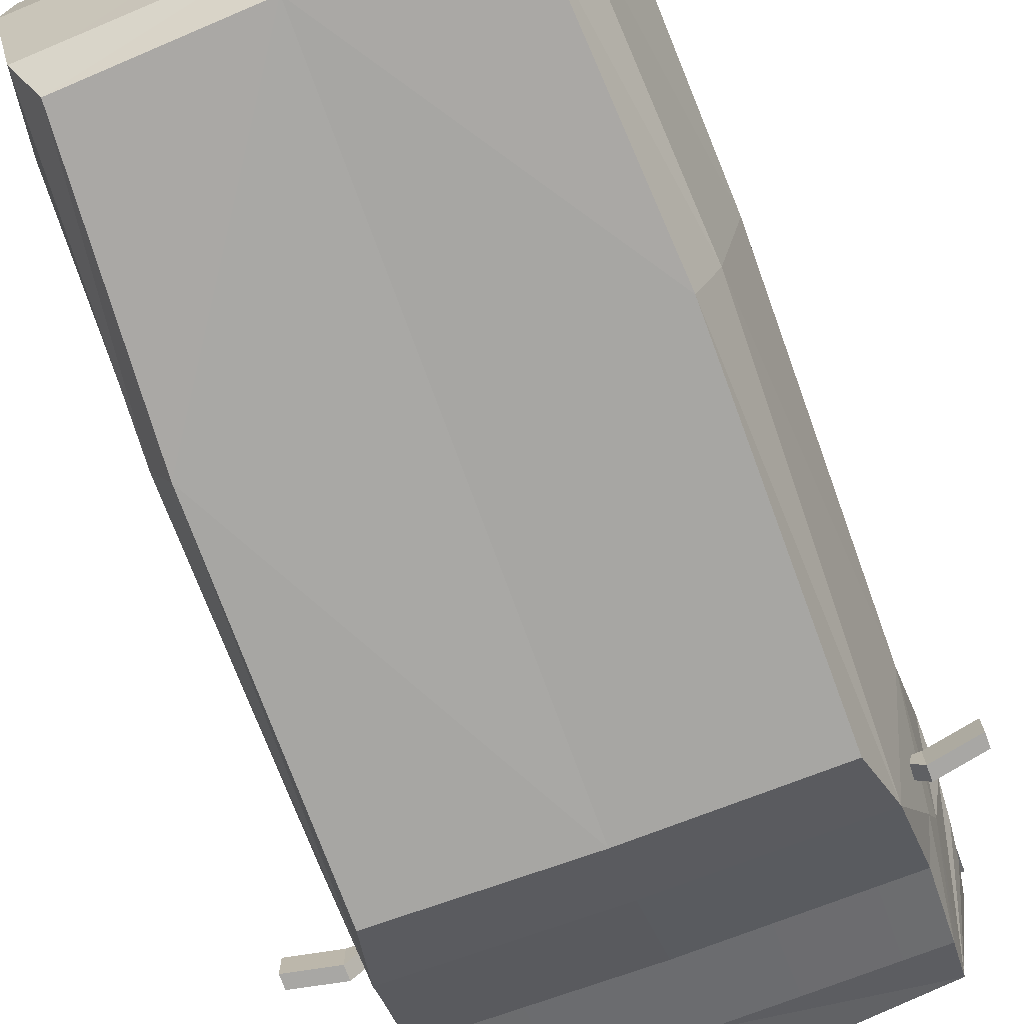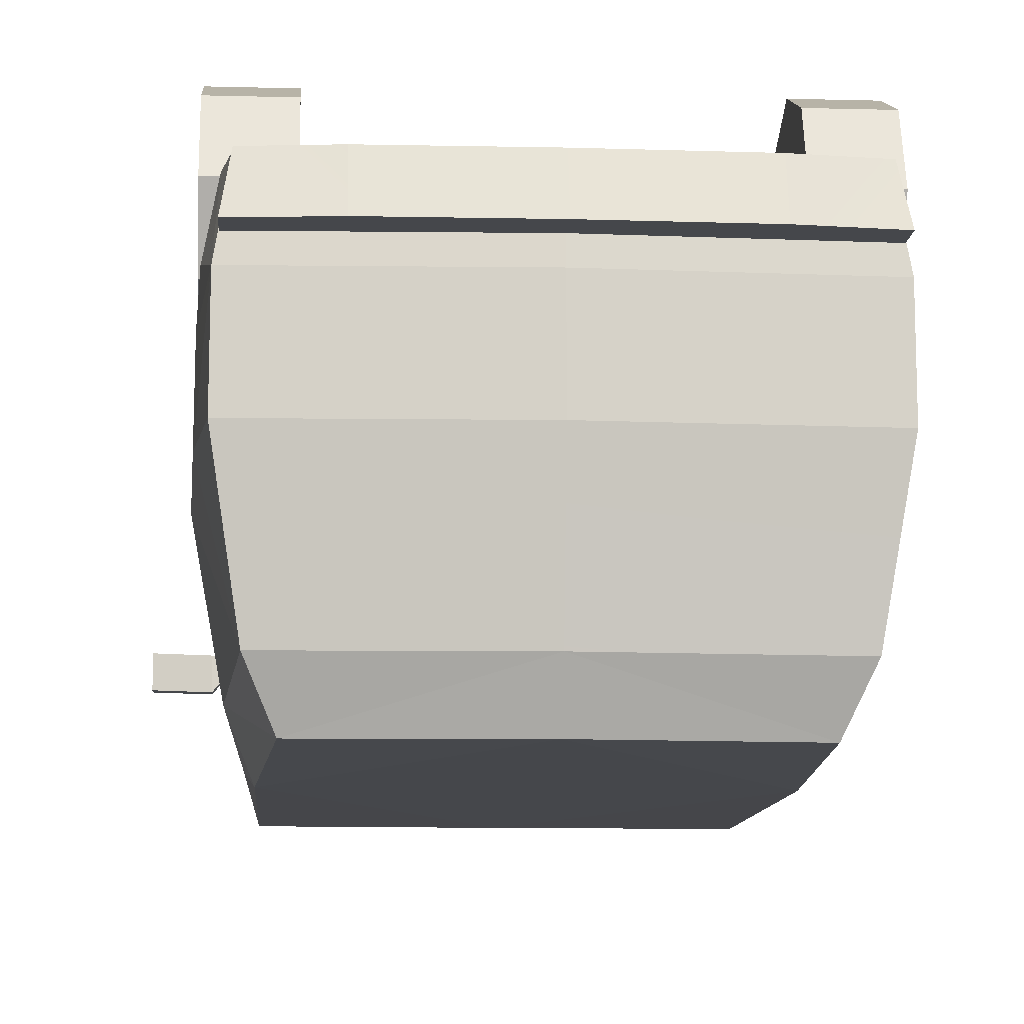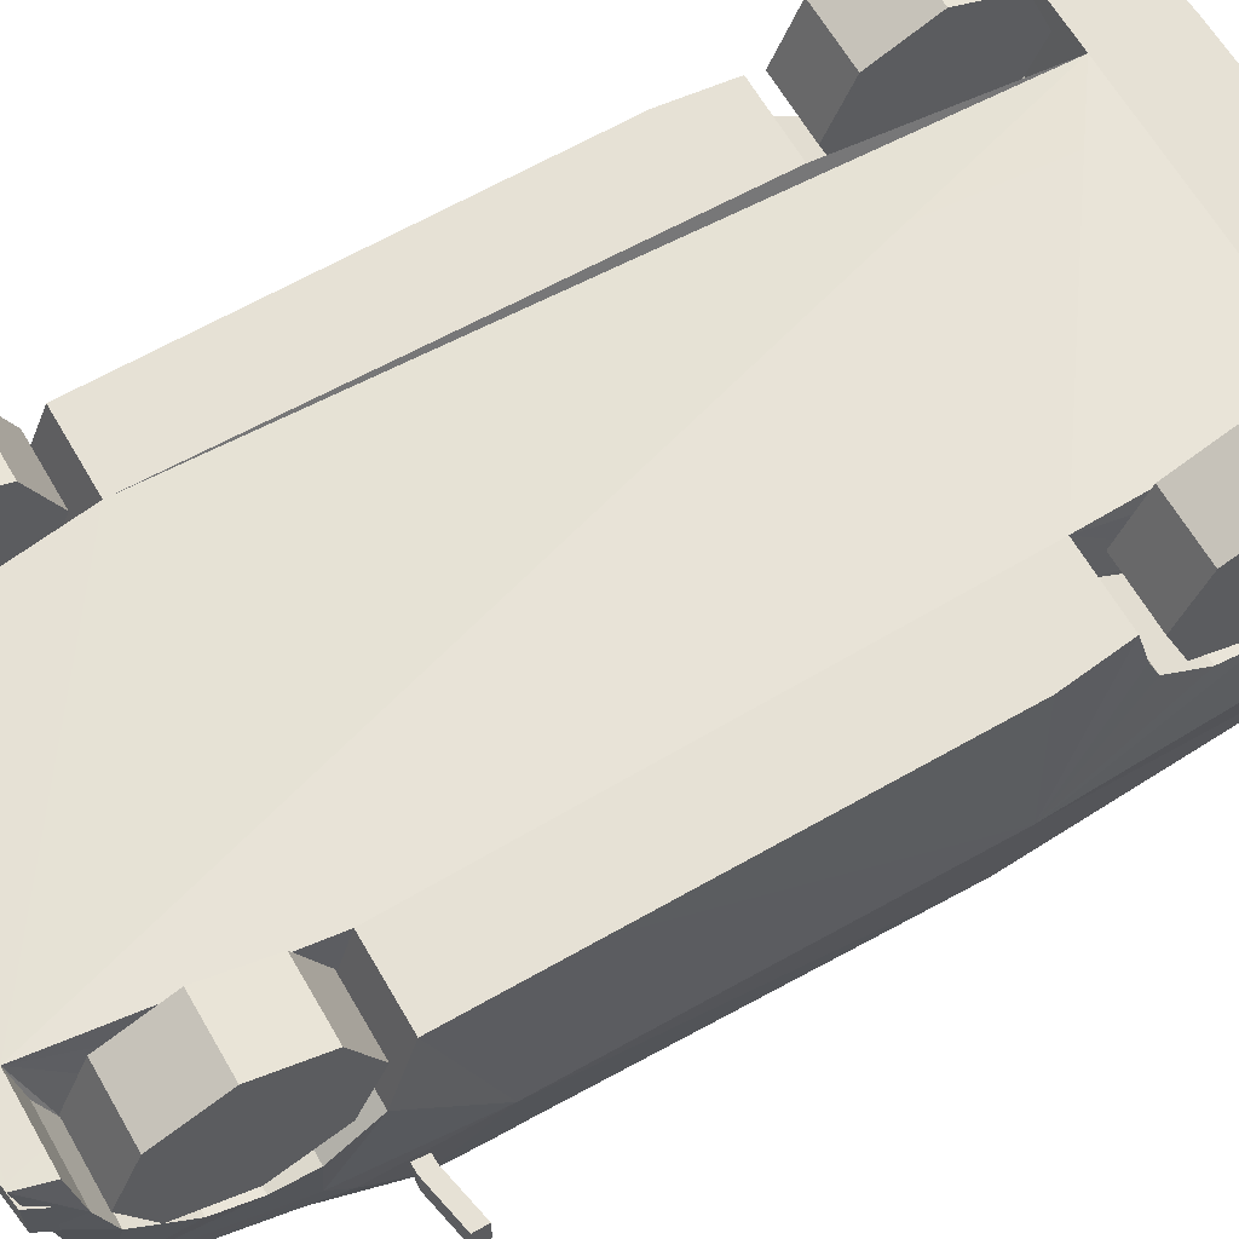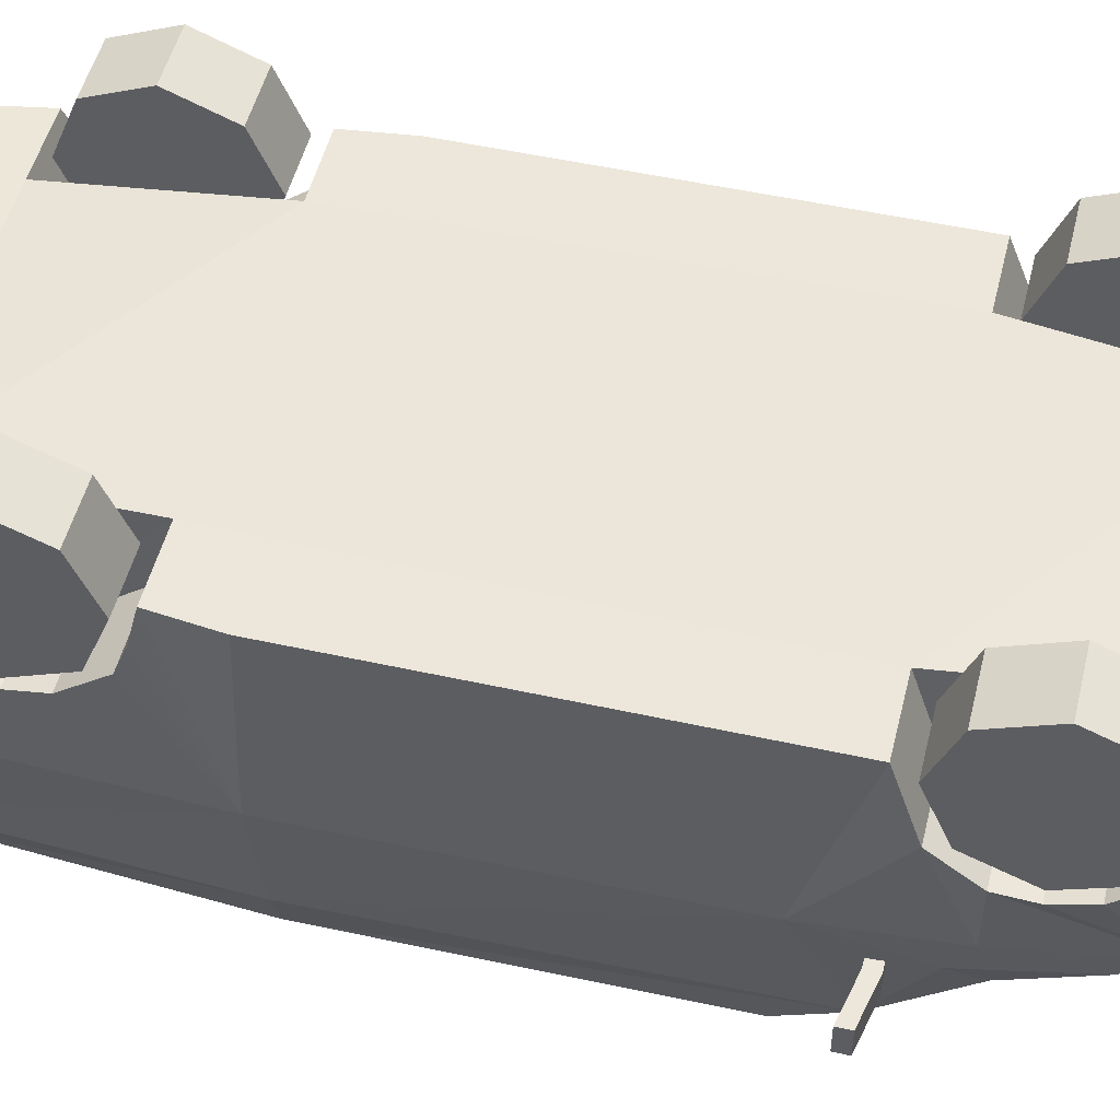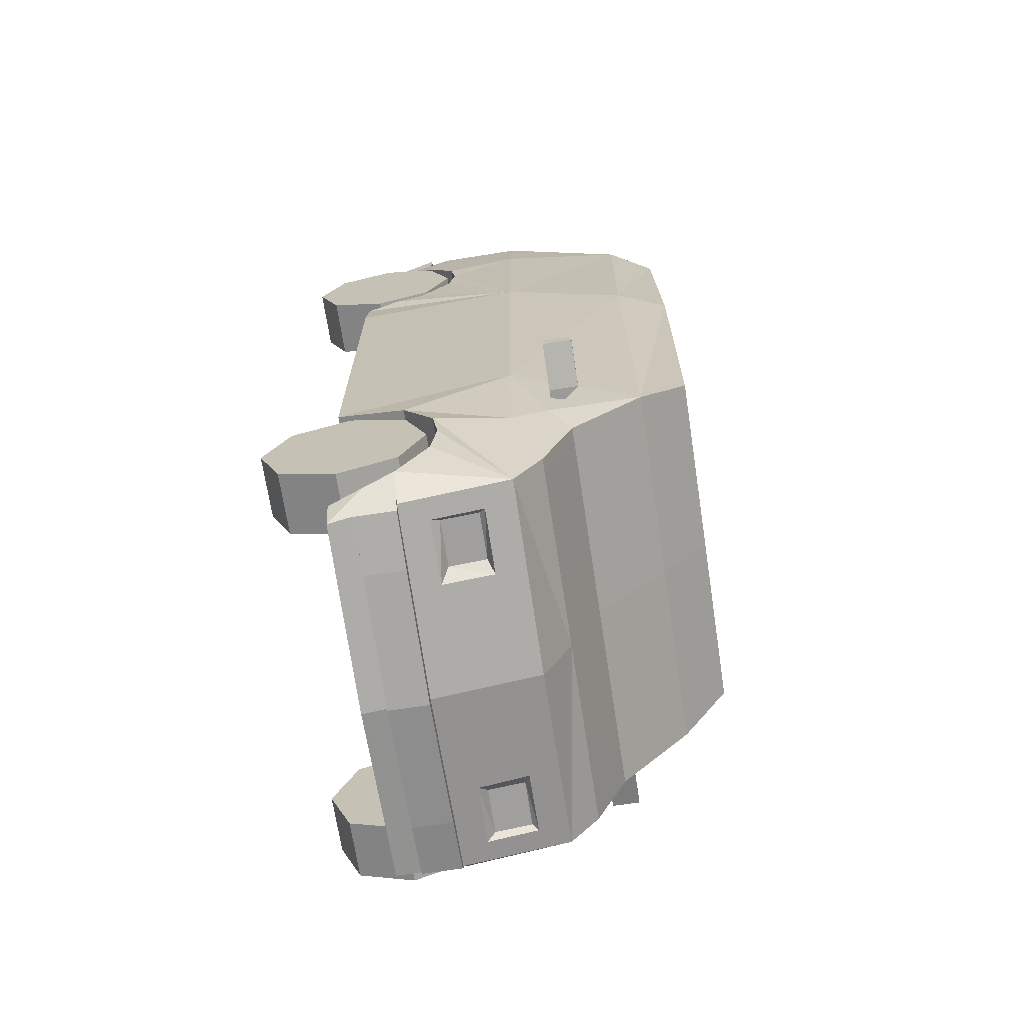
<metadata>
{"format":"obj","ext":"obj","renderer":"f3d","projection":"perspective","resolution":1024,"background":"white","views":[{"elev":-74.6,"azim":20.2,"up":"+Y"},{"elev":-10.5,"azim":-3.9,"up":"+Y"},{"elev":64.1,"azim":-120.0,"up":"+Y"},{"elev":50.3,"azim":103.7,"up":"+Y"},{"elev":-69.7,"azim":-81.3,"up":"+Z"}]}
</metadata>
<code>
o Car4
v 1.289 -2.36 0.9582
v 1.239 -2.374 -1.576
v 1.42 -1.54 -1.253
v 1.32 -1.54 2.916
v 1.19 -2.38 2.772
v 1.393 -1.54 2.29
v 1.439 -1.05 -2.026
v 1.364 -1.54 -2.022
v 1.24 -1.532 -2.831
v 1.235 -0.8341 -2.96
v 1.365 -0.8324 -2.743
v 1.439 -1.54 0.9732
v 1.296 -0.4955 2.559
v 1.242 -0.4957 2.866
v 1.317 -0.9598 2.916
v 1.399 -1.043 -2.467
v 1.408 -0.4028 -0.8689
v 1.408 -0.4028 0.9474
v 1.423 -1.084 -2.241
v 1.319 -0.6429 -2.816
v 1.439 -0.8492 -1.758
v 1.408 -0.4028 -1.597
v 1.362 -0.4028 1.331
v 1.262 -1.912 -2.089
v 1.339 -1.775 -1.897
v 1.053 -2.688 2.626
v 1.152 -2.707 0.9588
v 1.152 -2.686 -1.185
v 1.25 -1.714 -2.565
v 1.393 -1.073 1.96
v 1.393 -1.038 2.175
v 1.393 -1.031 1.734
v 1.393 -0.8207 1.459
v 1.393 -0.6312 1.385
v 1.372 -0.8375 2.443
v 0 -1.54 2.969
v 0 -2.38 2.825
v 0 -0.9598 2.969
v 0 -0.4957 2.919
v 1.198 -0.4139 -3.035
v 0 -0.8341 -3.075
v 0 -0.4139 -3.15
v 0 -2.374 -1.593
v 0 -1.912 -2.107
v 0 -2.688 2.679
v 0 -2.686 -1.202
v 0 -1.714 -2.582
v 0 -1.532 -2.946
v 0.9086 -0.8324 -2.743
v 0.9429 -1.043 -2.467
v 0.9662 -1.084 -2.241
v 0.9824 -1.05 -2.026
v 0.8623 -0.6429 -2.816
v 0.9824 -0.8492 -1.758
v 1.246 -0.4145 -2.857
v 0.7896 -0.4145 -2.857
v 0.9515 -0.4028 -1.597
v 0.9365 -0.8207 1.459
v 0.9365 -1.031 1.734
v 0.9365 -1.073 1.96
v 0.9365 -1.038 2.175
v 0.9365 -0.6312 1.385
v 0.9152 -0.8375 2.443
v 0.9056 -0.4028 1.331
v 0.84 -0.4955 2.559
v 1.098 -1.341 -2.879
v 0.6866 -1.341 -2.918
v 1.098 -1.013 -2.94
v 0.6913 -1.015 -2.977
v 1.068 -1.066 -2.884
v 1.068 -1.303 -2.849
v 0.7637 -1.303 -2.849
v 0.7637 -1.066 -2.884
v -1.289 -2.36 0.9582
v -1.42 -1.54 -1.253
v -1.239 -2.374 -1.576
v -1.32 -1.54 2.916
v -1.393 -1.54 2.29
v -1.19 -2.38 2.772
v -1.439 -1.05 -2.026
v -1.24 -1.532 -2.831
v -1.364 -1.54 -2.022
v -1.235 -0.8341 -2.96
v -1.365 -0.8324 -2.743
v -1.439 -1.54 0.9732
v -1.296 -0.4955 2.559
v -1.317 -0.9598 2.916
v -1.242 -0.4957 2.866
v -1.399 -1.043 -2.467
v -1.408 -0.4028 -0.8689
v -1.408 -0.4028 0.9474
v -1.423 -1.084 -2.241
v -1.319 -0.6429 -2.816
v -1.439 -0.8492 -1.758
v -1.408 -0.4028 -1.597
v -1.362 -0.4028 1.331
v -1.262 -1.912 -2.089
v -1.339 -1.775 -1.897
v -1.053 -2.688 2.626
v -1.152 -2.707 0.9588
v -1.152 -2.686 -1.185
v -1.25 -1.714 -2.565
v -1.393 -1.073 1.96
v -1.393 -1.038 2.175
v -1.393 -1.031 1.734
v -1.393 -0.8207 1.459
v -1.393 -0.6312 1.385
v -1.372 -0.8375 2.443
v -0.6367 -1.54 2.944
v -0.6365 -1.24 2.944
v -1.198 -0.4139 -3.035
v -0.9086 -0.8324 -2.743
v -0.9429 -1.043 -2.467
v -0.9662 -1.084 -2.241
v -0.9824 -1.05 -2.026
v -0.8623 -0.6429 -2.816
v -0.9824 -0.8492 -1.758
v -0.7896 -0.4145 -2.857
v -1.246 -0.4145 -2.857
v -0.9515 -0.4028 -1.597
v -0.9365 -0.8207 1.459
v -0.9365 -1.031 1.734
v -0.9365 -1.073 1.96
v -0.9365 -1.038 2.175
v -0.9365 -0.6312 1.385
v -0.9152 -0.8375 2.443
v -0.9056 -0.4028 1.331
v -0.84 -0.4955 2.559
v -1.098 -1.341 -2.879
v -0.6866 -1.341 -2.918
v -1.098 -1.013 -2.94
v -0.6913 -1.015 -2.977
v -1.068 -1.066 -2.884
v -0.7637 -1.303 -2.849
v -1.068 -1.303 -2.849
v -0.7637 -1.066 -2.884
v 1.018 -1.012 -2.242
v 1.018 -0.8554 -2.611
v 1.408 -0.8554 -2.611
v 1.408 -1.012 -2.242
v 1.018 -0.4835 -2.761
v 1.408 -0.4835 -2.761
v 1.018 -0.1143 -2.604
v 1.408 -0.1143 -2.604
v 1.018 0.036 -2.233
v 1.408 0.036 -2.233
v 1.018 -0.1207 -1.863
v 1.408 -0.1207 -1.863
v 1.018 -0.4926 -1.713
v 1.408 -0.4926 -1.713
v 1.018 -0.8619 -1.87
v 1.408 -0.8619 -1.87
v 0.9944 -0.8619 2.335
v 0.9944 -1.012 1.963
v 1.385 -1.012 1.963
v 1.385 -0.8619 2.335
v 0.9944 -0.8554 1.594
v 1.385 -0.8554 1.594
v 0.9944 -0.4835 1.444
v 1.385 -0.4835 1.444
v 0.9944 -0.1143 1.6
v 1.385 -0.1143 1.6
v 0.9944 0.036 1.972
v 1.385 0.036 1.972
v 0.9944 -0.1207 2.341
v 1.385 -0.1207 2.341
v 0.9944 -0.4926 2.492
v 1.385 -0.4926 2.492
v -1.018 -0.8554 -2.611
v -1.408 -0.8554 -2.611
v -1.408 -0.4835 -2.761
v -1.018 -0.4835 -2.761
v -1.408 -0.1143 -2.604
v -1.018 -0.1143 -2.604
v -1.408 0.036 -2.233
v -1.018 0.036 -2.233
v -1.408 -0.1207 -1.863
v -1.018 -0.1207 -1.863
v -1.408 -0.4926 -1.713
v -1.018 -0.4926 -1.713
v -1.408 -0.8619 -1.87
v -1.018 -0.8619 -1.87
v -1.408 -1.012 -2.242
v -1.018 -1.012 -2.242
v -0.9944 -0.8619 2.335
v -1.385 -0.8619 2.335
v -1.385 -1.012 1.963
v -0.9944 -1.012 1.963
v -1.385 -0.8554 1.594
v -0.9944 -0.8554 1.594
v -1.385 -0.4835 1.444
v -0.9944 -0.4835 1.444
v -1.385 -0.1143 1.6
v -0.9944 -0.1143 1.6
v -1.385 0.036 1.972
v -0.9944 0.036 1.972
v -1.385 -0.1207 2.341
v -0.9944 -0.1207 2.341
v -1.385 -0.4926 2.492
v -0.9944 -0.4926 2.492
v 1.215 -0.5749 -3.023
v 1.264 -0.5749 -2.924
v 1.264 -0.8357 -2.924
v 1.215 -0.8357 -3.023
v 0.855 -0.5749 -3.073
v 0.855 -0.5749 -2.975
v 0.855 -0.8357 -2.975
v 0.855 -0.8357 -3.073
v 0 -0.5749 -3.151
v 0 -0.5749 -3.053
v 0 -0.8357 -3.053
v 0 -0.8357 -3.151
v -1.215 -0.5749 -3.023
v -1.215 -0.8357 -3.023
v -1.264 -0.8357 -2.924
v -1.264 -0.5749 -2.924
v -0.855 -0.5749 -2.975
v -0.855 -0.5749 -3.073
v -0.855 -0.8357 -2.975
v -0.855 -0.8357 -3.073
v 1.243 -0.5223 2.867
v 1.243 -0.5223 2.989
v 1.291 -0.8236 3.082
v 1.291 -0.8236 2.898
v 0.8171 -0.5223 2.865
v 0.8171 -0.5223 3.04
v 0.8171 -0.8236 3.133
v 0.8171 -0.8236 2.892
v 0 -0.5223 2.879
v 0 -0.5223 3.054
v 0 -0.8236 3.147
v 0 -0.8236 2.905
v -1.243 -0.5223 2.867
v -1.291 -0.8236 2.898
v -1.291 -0.8236 3.082
v -1.243 -0.5223 2.989
v -0.8171 -0.5223 3.04
v -0.8171 -0.5223 2.865
v -0.8171 -0.8236 3.133
v -0.8171 -0.8236 2.892
v 1.698 -1.795 -1.526
v 1.698 -1.795 -1.611
v 1.403 -1.795 -1.671
v 1.403 -1.795 -1.586
v 1.698 -1.981 -1.526
v 1.403 -1.981 -1.586
v 1.403 -1.981 -1.671
v 1.698 -1.981 -1.611
v 1.29 -1.795 -1.671
v 1.29 -1.795 -1.586
v 1.29 -1.846 -1.586
v 1.29 -1.846 -1.671
v -1.698 -1.795 -1.526
v -1.403 -1.795 -1.586
v -1.403 -1.795 -1.671
v -1.698 -1.795 -1.611
v -1.698 -1.981 -1.526
v -1.698 -1.981 -1.611
v -1.403 -1.981 -1.671
v -1.403 -1.981 -1.586
v -1.29 -1.795 -1.586
v -1.29 -1.795 -1.671
v -1.29 -1.846 -1.671
v -1.29 -1.846 -1.586
f 1 2 3
f 4 5 6
f 7 8 9
f 10 11 9
f 5 1 12
f 13 14 15
f 15 4 6
f 11 16 9
f 17 18 12
f 12 6 5
f 19 7 9
f 10 20 11
f 7 21 8
f 3 12 1
f 12 3 17
f 22 17 3
f 16 19 9
f 12 18 23
f 24 25 2
f 21 22 3
f 8 21 3
f 1 5 26
f 26 27 1
f 2 1 27
f 27 28 2
f 29 9 8
f 30 6 12
f 6 30 31
f 6 31 15
f 32 30 12
f 33 32 12
f 34 33 12
f 23 34 12
f 31 35 15
f 35 13 15
f 25 8 3
f 2 25 3
f 5 4 36
f 36 37 5
f 4 15 38
f 38 36 4
f 15 14 39
f 39 38 15
f 40 10 41
f 41 42 40
f 24 2 43
f 43 44 24
f 26 5 37
f 37 45 26
f 2 28 46
f 46 43 2
f 29 24 44
f 44 47 29
f 9 29 47
f 47 48 9
f 8 25 29
f 25 24 29
f 16 11 49
f 49 50 16
f 7 19 51
f 51 52 7
f 11 20 53
f 53 49 11
f 21 7 52
f 52 54 21
f 20 55 56
f 56 53 20
f 19 16 50
f 50 51 19
f 22 21 54
f 54 57 22
f 32 33 58
f 58 59 32
f 31 30 60
f 60 61 31
f 33 34 62
f 62 58 33
f 35 31 61
f 61 63 35
f 34 23 64
f 64 62 34
f 30 32 59
f 59 60 30
f 13 35 63
f 63 65 13
f 46 28 27
f 46 27 45
f 27 26 45
f 40 55 20
f 10 40 20
f 54 52 51
f 51 50 49
f 49 53 56
f 51 49 56
f 54 51 56
f 57 54 56
f 63 61 60
f 60 59 58
f 58 62 64
f 60 58 64
f 63 60 64
f 65 63 64
f 66 9 48
f 48 67 66
f 68 10 9
f 9 66 68
f 69 41 10
f 10 68 69
f 69 67 48
f 48 41 69
f 70 71 72
f 72 73 70
f 69 68 70
f 70 73 69
f 68 66 71
f 71 70 68
f 66 67 72
f 72 71 66
f 67 69 73
f 73 72 67
f 74 75 76
f 77 78 79
f 80 81 82
f 83 81 84
f 79 85 74
f 86 87 88
f 87 78 77
f 84 81 89
f 90 85 91
f 85 79 78
f 92 81 80
f 83 84 93
f 80 82 94
f 75 74 85
f 85 90 75
f 95 75 90
f 89 81 92
f 85 96 91
f 97 76 98
f 94 75 95
f 82 75 94
f 74 99 79
f 99 74 100
f 76 100 74
f 100 76 101
f 102 82 81
f 103 85 78
f 78 104 103
f 78 87 104
f 105 85 103
f 106 85 105
f 107 85 106
f 96 85 107
f 104 87 108
f 108 87 86
f 98 75 82
f 76 75 98
f 79 109 77
f 109 79 36
f 36 79 37
f 87 110 38
f 110 87 77
f 109 38 110
f 38 109 36
f 87 39 88
f 39 87 38
f 111 41 83
f 41 111 42
f 97 43 76
f 43 97 44
f 99 37 79
f 37 99 45
f 76 46 101
f 46 76 43
f 102 44 97
f 44 102 47
f 81 47 102
f 47 81 48
f 82 102 98
f 98 102 97
f 89 112 84
f 112 89 113
f 80 114 92
f 114 80 115
f 84 116 93
f 116 84 112
f 94 115 80
f 115 94 117
f 93 118 119
f 118 93 116
f 92 113 89
f 113 92 114
f 95 117 94
f 117 95 120
f 105 121 106
f 121 105 122
f 104 123 103
f 123 104 124
f 106 125 107
f 125 106 121
f 108 124 104
f 124 108 126
f 107 127 96
f 127 107 125
f 103 122 105
f 122 103 123
f 86 126 108
f 126 86 128
f 46 100 101
f 46 45 100
f 100 45 99
f 111 93 119
f 83 93 111
f 117 114 115
f 114 112 113
f 112 118 116
f 114 118 112
f 117 118 114
f 120 118 117
f 126 123 124
f 123 121 122
f 121 127 125
f 123 127 121
f 126 127 123
f 128 127 126
f 129 48 81
f 48 129 130
f 131 81 83
f 81 131 129
f 132 83 41
f 83 132 131
f 132 48 130
f 48 132 41
f 133 134 135
f 134 133 136
f 132 133 131
f 133 132 136
f 131 135 129
f 135 131 133
f 129 134 130
f 134 129 135
f 130 136 132
f 136 130 134
f 109 110 77
f 64 23 18
f 64 18 17
f 17 22 57
f 64 17 57
f 65 64 57
f 56 55 40
f 40 42 111
f 56 40 111
f 111 119 118
f 56 111 118
f 57 56 118
f 65 57 118
f 120 95 90
f 90 91 96
f 120 90 96
f 120 96 127
f 118 120 127
f 65 118 127
f 65 127 128
f 128 86 88
f 65 128 88
f 13 65 88
f 13 88 39
f 13 39 14
f 138 140 137
f 141 139 138
f 141 144 142
f 145 144 143
f 147 146 145
f 147 150 148
f 151 150 149
f 151 140 152
f 147 137 149
f 145 141 137
f 141 138 137
f 151 149 137
f 142 152 139
f 146 152 144
f 148 150 152
f 140 139 152
f 154 156 153
f 154 158 155
f 157 160 158
f 161 160 159
f 163 162 161
f 165 164 163
f 165 168 166
f 167 156 168
f 163 153 165
f 161 157 153
f 157 154 153
f 167 165 153
f 158 168 155
f 162 168 160
f 164 166 168
f 156 155 168
f 170 172 169
f 171 174 172
f 173 176 174
f 176 177 178
f 177 180 178
f 179 182 180
f 182 183 184
f 183 169 184
f 172 178 169
f 174 176 178
f 178 182 169
f 184 169 182
f 183 179 175
f 179 177 175
f 173 183 175
f 170 183 171
f 186 188 185
f 188 189 190
f 189 192 190
f 191 194 192
f 193 196 194
f 196 197 198
f 198 199 200
f 200 186 185
f 185 190 194
f 190 192 194
f 196 185 194
f 200 185 198
f 197 191 199
f 195 193 191
f 189 199 191
f 186 199 187
f 201 203 204
f 201 206 202
f 206 203 202
f 207 204 203
f 204 205 201
f 205 210 206
f 208 211 212
f 208 209 205
f 213 215 216
f 213 217 218
f 215 217 216
f 214 219 215
f 214 218 220
f 210 218 217
f 220 211 219
f 209 220 218
f 222 224 221
f 225 222 221
f 222 227 223
f 223 228 224
f 226 229 230
f 227 230 231
f 227 232 228
f 234 236 233
f 236 238 233
f 236 239 237
f 235 240 239
f 237 229 238
f 239 230 237
f 232 239 240
f 242 244 241
f 246 248 245
f 244 245 241
f 243 248 247
f 241 248 242
f 243 250 244
f 246 252 247
f 244 251 246
f 243 252 249
f 254 256 253
f 258 260 257
f 257 254 253
f 255 258 256
f 258 253 256
f 261 255 254
f 263 260 259
f 264 254 260
f 255 263 259
f 138 139 140
f 141 142 139
f 141 143 144
f 145 146 144
f 147 148 146
f 147 149 150
f 151 152 150
f 151 137 140
f 147 145 137
f 145 143 141
f 142 144 152
f 146 148 152
f 154 155 156
f 154 157 158
f 157 159 160
f 161 162 160
f 163 164 162
f 165 166 164
f 165 167 168
f 167 153 156
f 163 161 153
f 161 159 157
f 158 160 168
f 162 164 168
f 170 171 172
f 171 173 174
f 173 175 176
f 176 175 177
f 177 179 180
f 179 181 182
f 182 181 183
f 183 170 169
f 172 174 178
f 178 180 182
f 183 181 179
f 173 171 183
f 186 187 188
f 188 187 189
f 189 191 192
f 191 193 194
f 193 195 196
f 196 195 197
f 198 197 199
f 200 199 186
f 185 188 190
f 196 198 185
f 197 195 191
f 189 187 199
f 201 202 203
f 201 205 206
f 206 207 203
f 207 208 204
f 204 208 205
f 205 209 210
f 208 207 211
f 208 212 209
f 213 214 215
f 213 216 217
f 215 219 217
f 214 220 219
f 214 213 218
f 210 209 218
f 220 212 211
f 209 212 220
f 222 223 224
f 225 226 222
f 222 226 227
f 223 227 228
f 226 225 229
f 227 226 230
f 227 231 232
f 234 235 236
f 236 237 238
f 236 235 239
f 235 234 240
f 237 230 229
f 239 231 230
f 232 231 239
f 242 243 244
f 246 247 248
f 244 246 245
f 243 242 248
f 241 245 248
f 243 249 250
f 246 251 252
f 244 250 251
f 243 247 252
f 254 255 256
f 258 259 260
f 257 260 254
f 255 259 258
f 258 257 253
f 261 262 255
f 263 264 260
f 264 261 254
f 255 262 263

</code>
